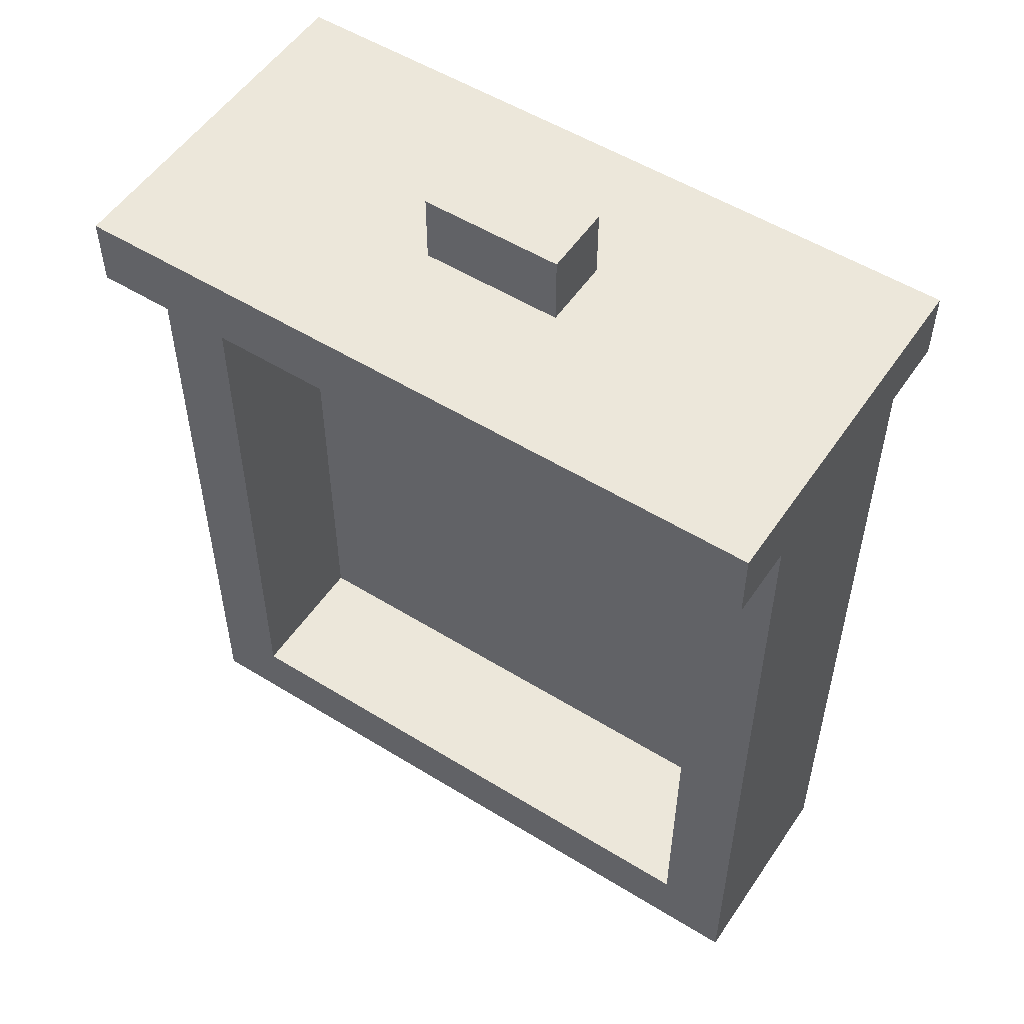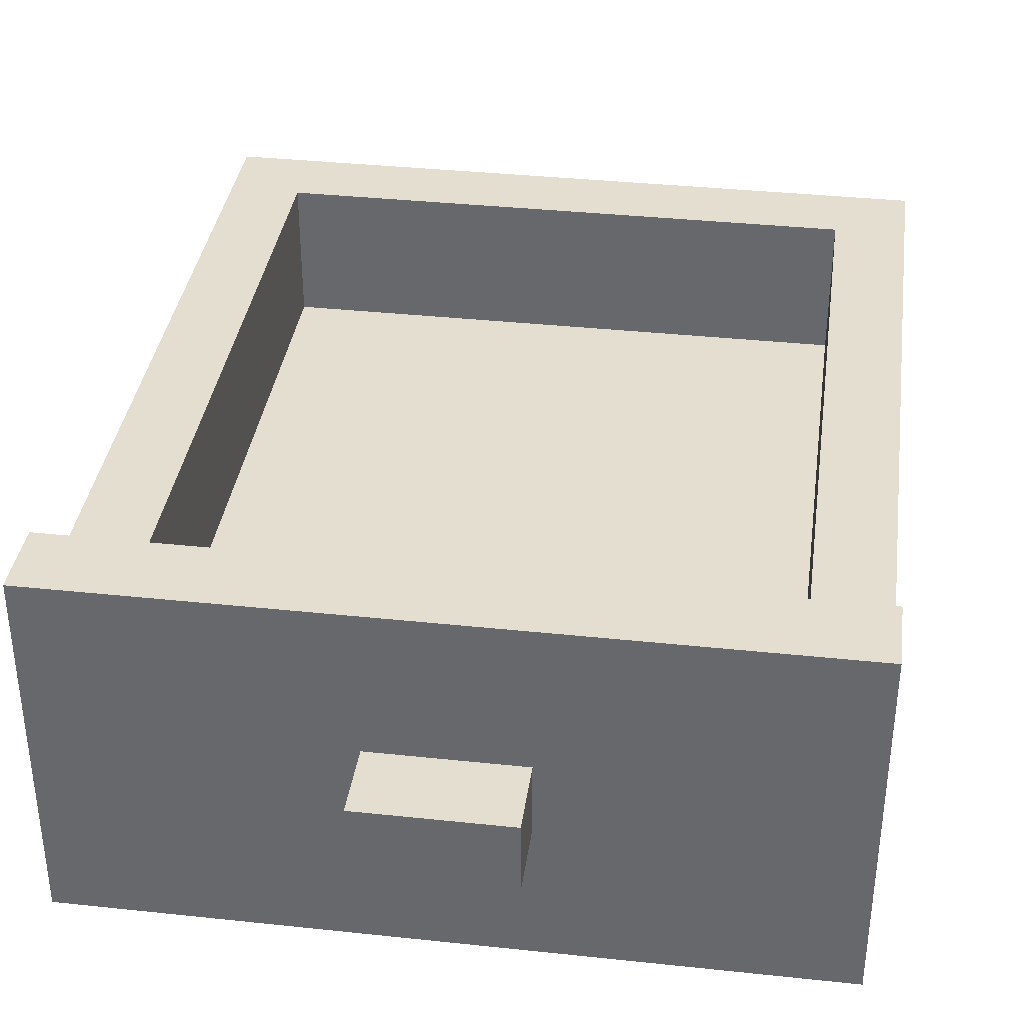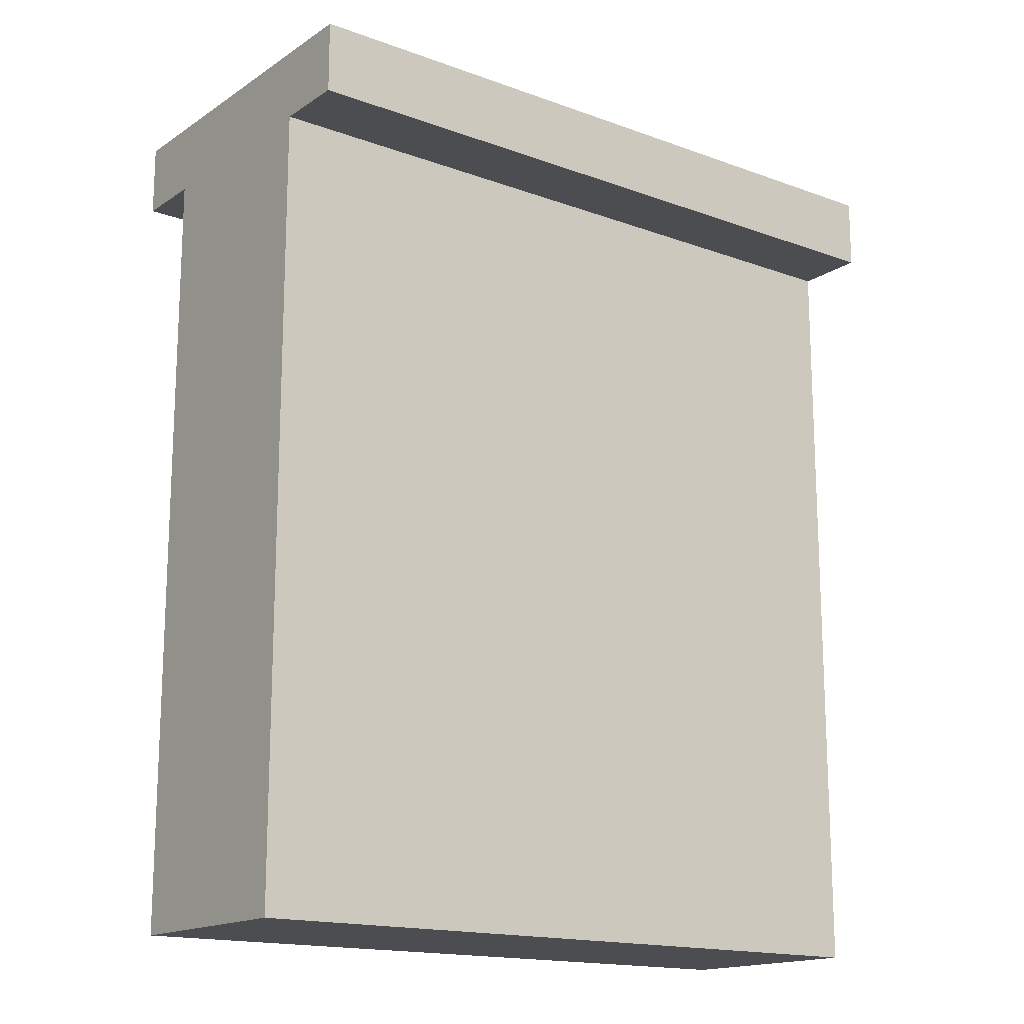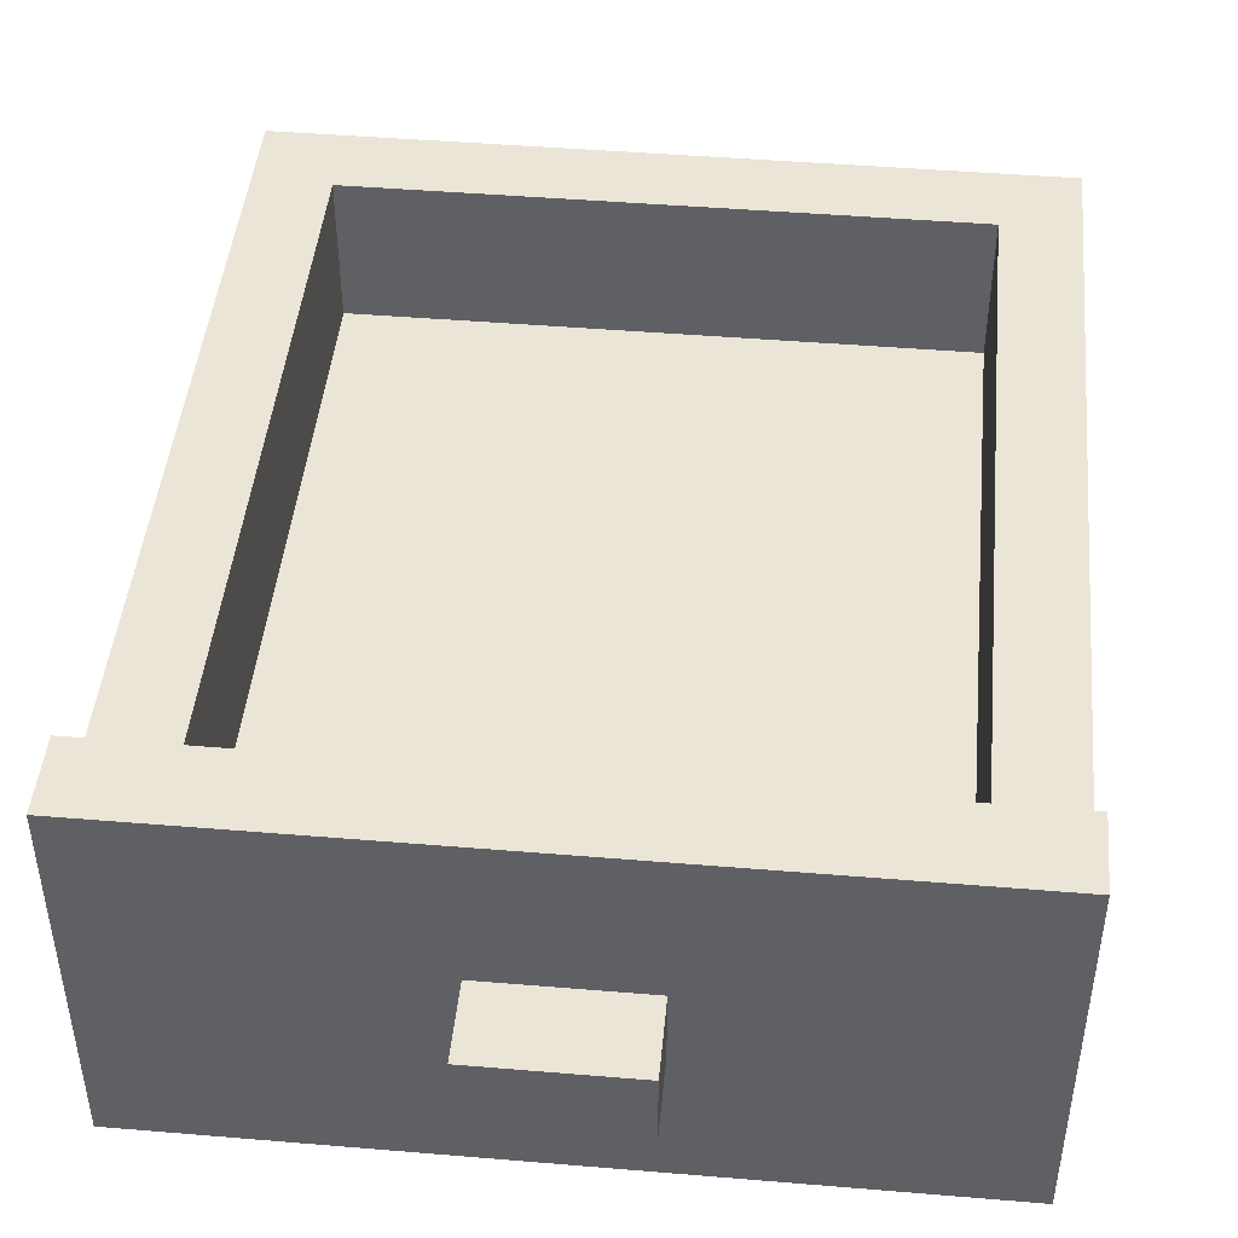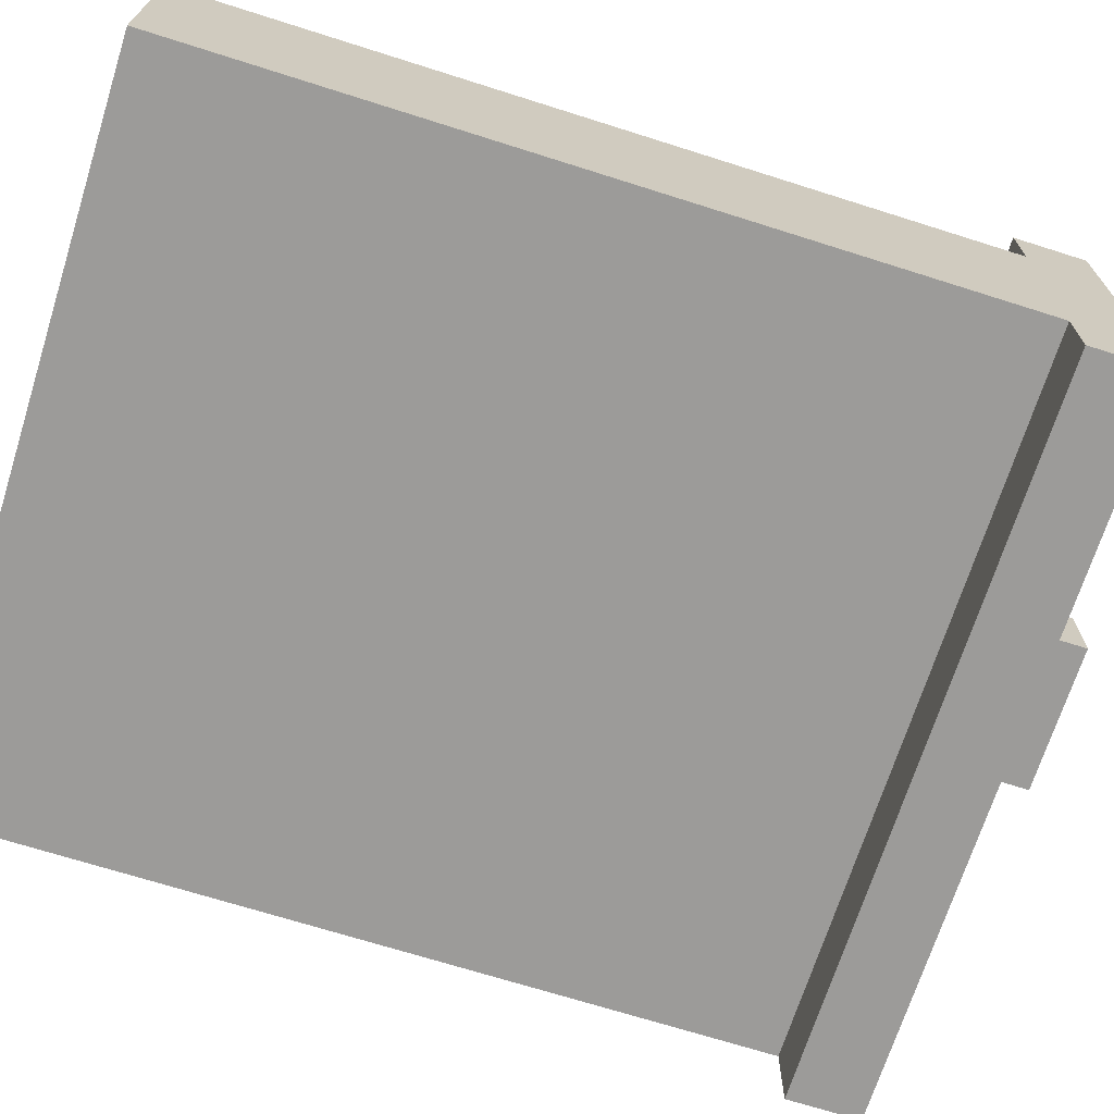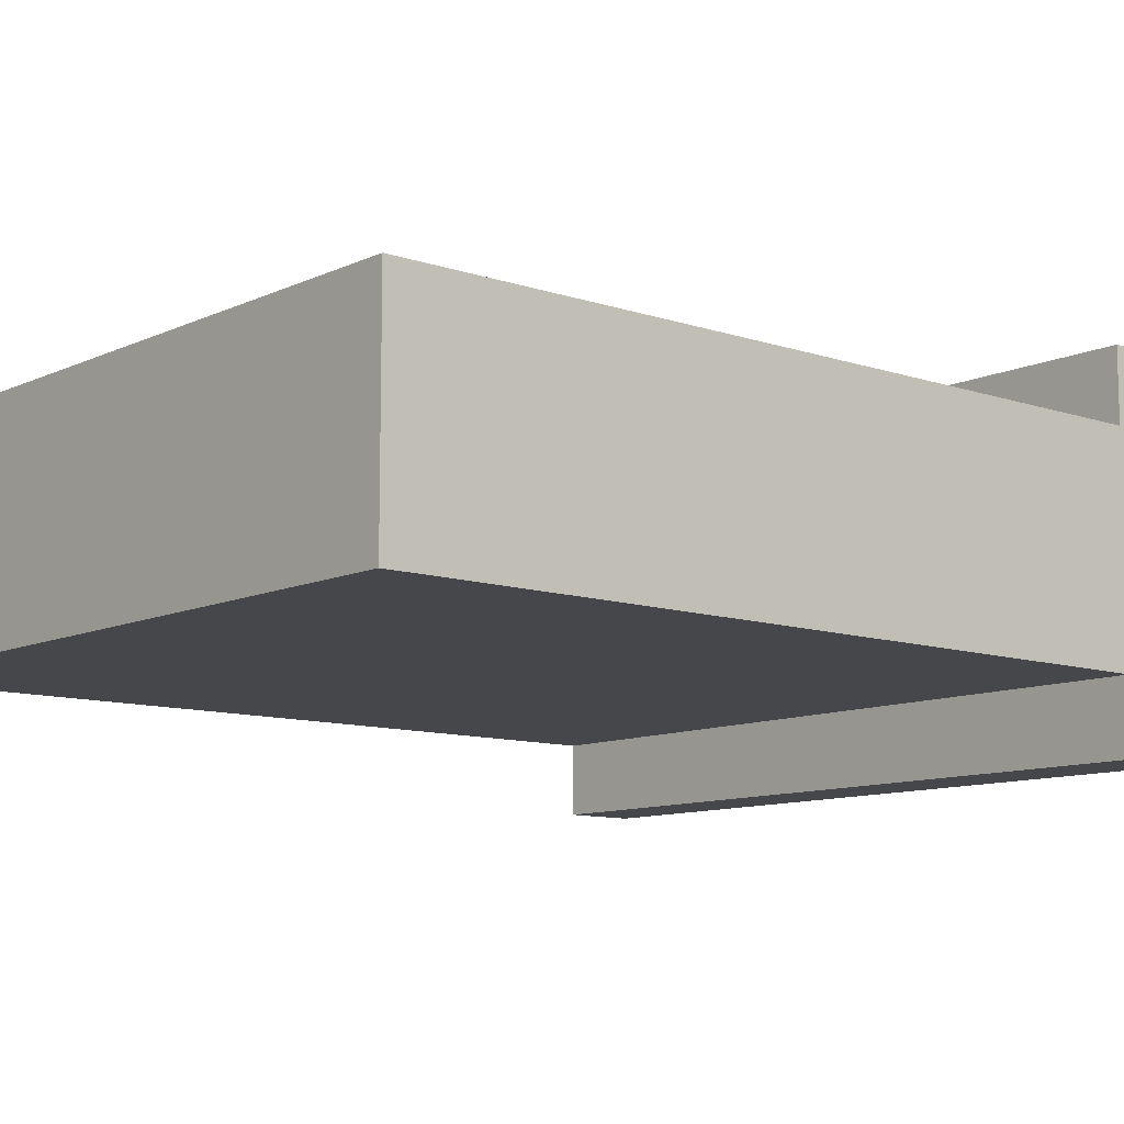
<metadata>
{"format":"obj","ext":"obj","renderer":"f3d","projection":"perspective","resolution":1024,"background":"white","views":[{"elev":53.4,"azim":-146.6,"up":"+Z"},{"elev":36.5,"azim":7.9,"up":"+Y"},{"elev":-16.2,"azim":-37.0,"up":"+Z"},{"elev":45.6,"azim":5.5,"up":"+Y"},{"elev":-69.7,"azim":-107.6,"up":"+Y"},{"elev":-10.2,"azim":-130.6,"up":"+Y"}]}
</metadata>
<code>
o
v -0.5 -0.2 0.5
v -0.5 -0.2 0.4
v -0.5 -0.1 0.4
v -0.5 -0.1 -0.7
v -0.5 0.2 0.4
v -0.5 0.2 -0.7
v -0.5 0.3 0.5
v -0.5 0.3 0.4
v -0.1 0 0.6
v -0.1 0 0.5
v -0.1 0.1 0.6
v -0.1 0.1 0.5
v 0.4 0 0.4
v 0.4 0 -0.6
v 0.4 0.2 0.4
v 0.4 0.2 -0.6
v -0.4 0 0.4
v -0.4 0 -0.6
v -0.4 0.1 0.4
v -0.4 0.2 0.4
v -0.4 0.2 -0.6
v 0.1 0 0.6
v 0.1 0 0.5
v 0.1 0.1 0.6
v 0.1 0.1 0.5
v 0.5 -0.2 0.5
v 0.5 -0.2 0.4
v 0.5 -0.1 0.4
v 0.5 -0.1 -0.7
v 0.5 0.2 0.4
v 0.5 0.2 -0.7
v 0.5 0.3 0.5
v 0.5 0.3 0.4
v -0.1 0 0.6
v -0.1 0.1 0.6
v 0.1 0 0.6
v 0.1 0.1 0.6
v -0.5 -0.2 0.5
v -0.5 0.3 0.5
v -0.4 0.1 0.5
v -0.4 0.2 0.5
v -0.3 0 0.5
v -0.3 0.1 0.5
v -0.3 0.2 0.5
v -0.2 -0.1 0.5
v -0.2 0 0.5
v -0.2 0.1 0.5
v -0.2 0.2 0.5
v -0.1 0 0.5
v -0.1 0.1 0.5
v 0.1 0 0.5
v 0.1 0.1 0.5
v 0.4 -0.1 0.5
v 0.4 0.2 0.5
v 0.5 -0.2 0.5
v 0.5 0.3 0.5
v -0.4 0 -0.6
v -0.4 0.2 -0.6
v 0.4 0 -0.6
v 0.4 0.2 -0.6
v -0.5 -0.2 0.4
v -0.5 -0.1 0.4
v -0.5 0.2 0.4
v -0.5 0.3 0.4
v -0.4 0 0.4
v -0.4 0.1 0.4
v -0.4 0.2 0.4
v -0.3 0 0.4
v -0.3 0.1 0.4
v -0.3 0.2 0.4
v -0.2 0 0.4
v -0.2 0.1 0.4
v -0.2 0.2 0.4
v -0.1 0 0.4
v -0.1 0.1 0.4
v 0.4 0 0.4
v 0.4 0.2 0.4
v 0.5 -0.2 0.4
v 0.5 -0.1 0.4
v 0.5 0.2 0.4
v 0.5 0.3 0.4
v -0.5 -0.1 -0.7
v -0.5 0.2 -0.7
v 0.5 -0.1 -0.7
v 0.5 0.2 -0.7
v -0.5 -0.2 0.5
v 0.5 -0.2 0.5
v -0.5 -0.2 0.4
v 0.5 -0.2 0.4
v -0.5 -0.1 0.4
v 0.5 -0.1 0.4
v -0.5 -0.1 -0.7
v 0.5 -0.1 -0.7
v -0.1 0 0.6
v 0.1 0 0.6
v -0.1 0 0.5
v 0.1 0 0.5
v -0.4 0 0.4
v -0.3 0 0.4
v -0.2 0 0.4
v -0.1 0 0.4
v 0.4 0 0.4
v -0.4 0 -0.6
v 0.4 0 -0.6
v -0.1 0.1 0.6
v 0.1 0.1 0.6
v -0.1 0.1 0.5
v 0.1 0.1 0.5
v -0.5 0.2 0.4
v -0.4 0.2 0.4
v 0.4 0.2 0.4
v 0.5 0.2 0.4
v -0.4 0.2 -0.6
v 0.4 0.2 -0.6
v -0.5 0.2 -0.7
v 0.5 0.2 -0.7
v -0.5 0.3 0.5
v 0.5 0.3 0.5
v -0.5 0.3 0.4
v 0.5 0.3 0.4
f 3 2 1
f 5 3 1
f 5 4 3
f 6 4 5
f 7 5 1
f 8 5 7
f 11 10 9
f 12 10 11
f 15 14 13
f 16 14 15
f 17 18 19
f 19 18 20
f 20 18 21
f 22 23 24
f 24 23 25
f 26 27 28
f 26 28 30
f 28 29 30
f 30 29 31
f 26 30 32
f 32 30 33
f 36 35 34
f 37 35 36
f 40 39 38
f 41 39 40
f 42 40 38
f 43 41 40
f 43 40 42
f 44 39 41
f 44 41 43
f 45 42 38
f 46 43 42
f 46 42 45
f 47 44 43
f 47 43 46
f 48 39 44
f 48 44 47
f 49 47 46
f 49 46 45
f 50 48 47
f 50 47 49
f 51 49 45
f 52 48 50
f 53 45 38
f 53 52 51
f 53 51 45
f 54 48 52
f 54 52 53
f 54 39 48
f 55 53 38
f 55 54 53
f 56 39 54
f 56 54 55
f 59 58 57
f 60 58 59
f 63 64 67
f 65 66 68
f 66 67 69
f 68 66 69
f 67 64 70
f 69 67 70
f 68 69 71
f 69 70 72
f 71 69 72
f 70 64 73
f 72 70 73
f 71 72 74
f 72 73 75
f 74 72 75
f 74 75 76
f 73 64 77
f 76 75 77
f 75 73 77
f 61 62 78
f 78 62 79
f 77 64 80
f 80 64 81
f 82 83 84
f 84 83 85
f 88 87 86
f 89 87 88
f 92 91 90
f 93 91 92
f 96 95 94
f 97 95 96
f 98 99 103
f 101 102 103
f 100 101 103
f 99 100 103
f 103 102 104
f 105 106 107
f 107 106 108
f 109 110 113
f 111 112 114
f 109 113 115
f 113 114 115
f 114 112 116
f 115 114 116
f 117 118 119
f 119 118 120

</code>
